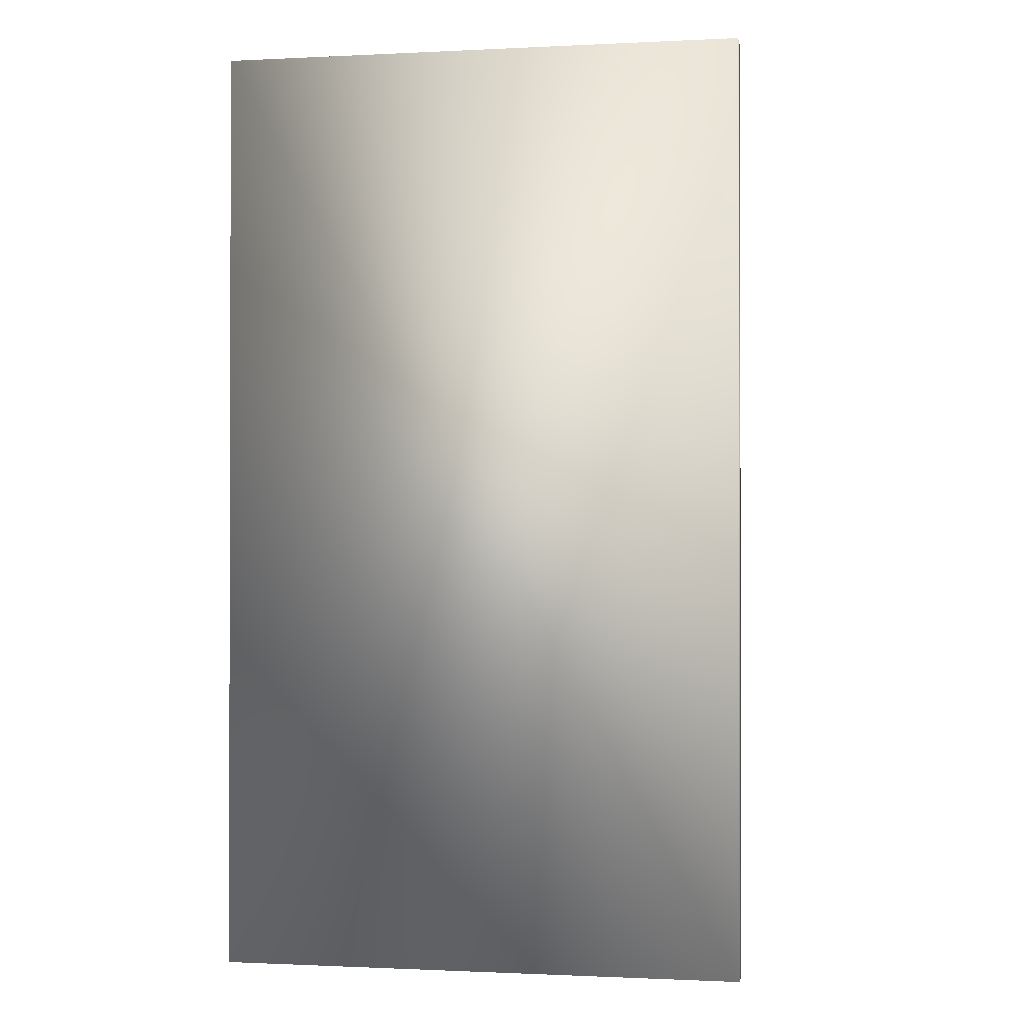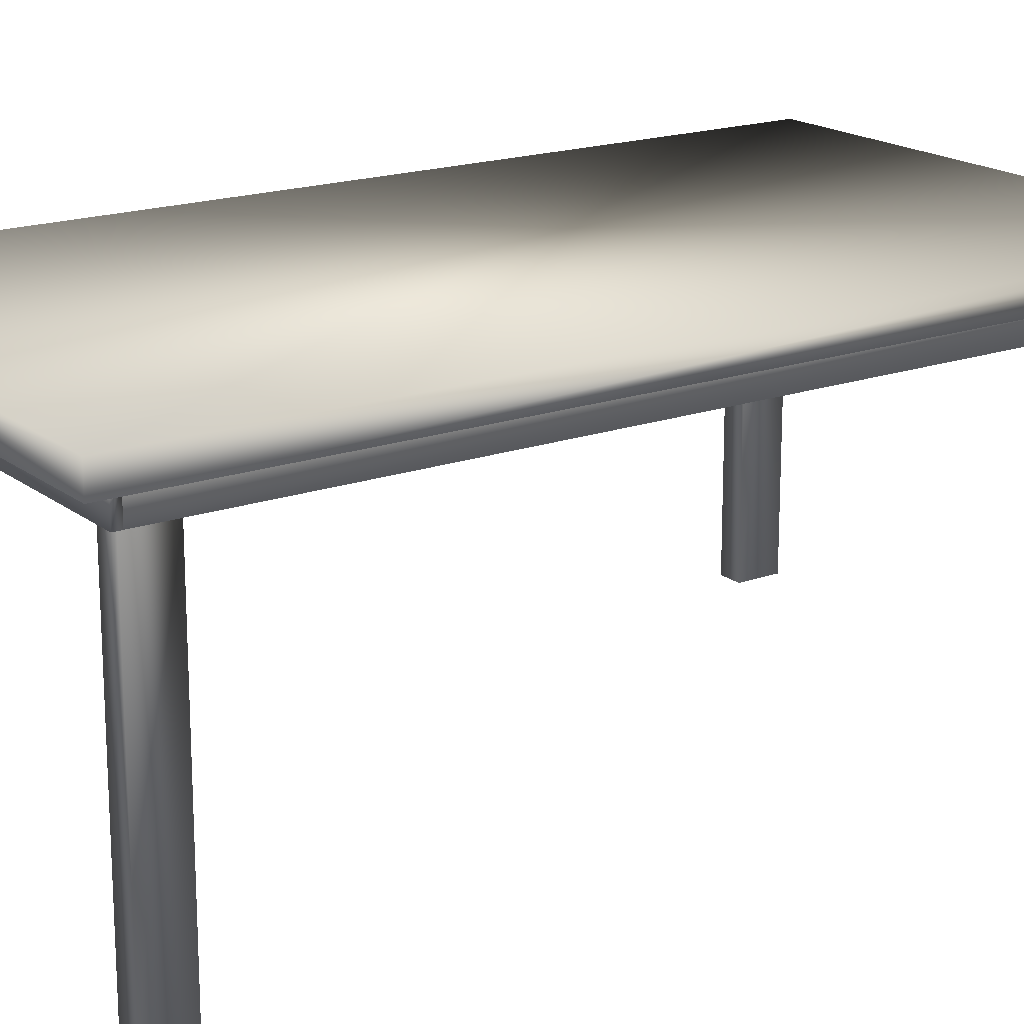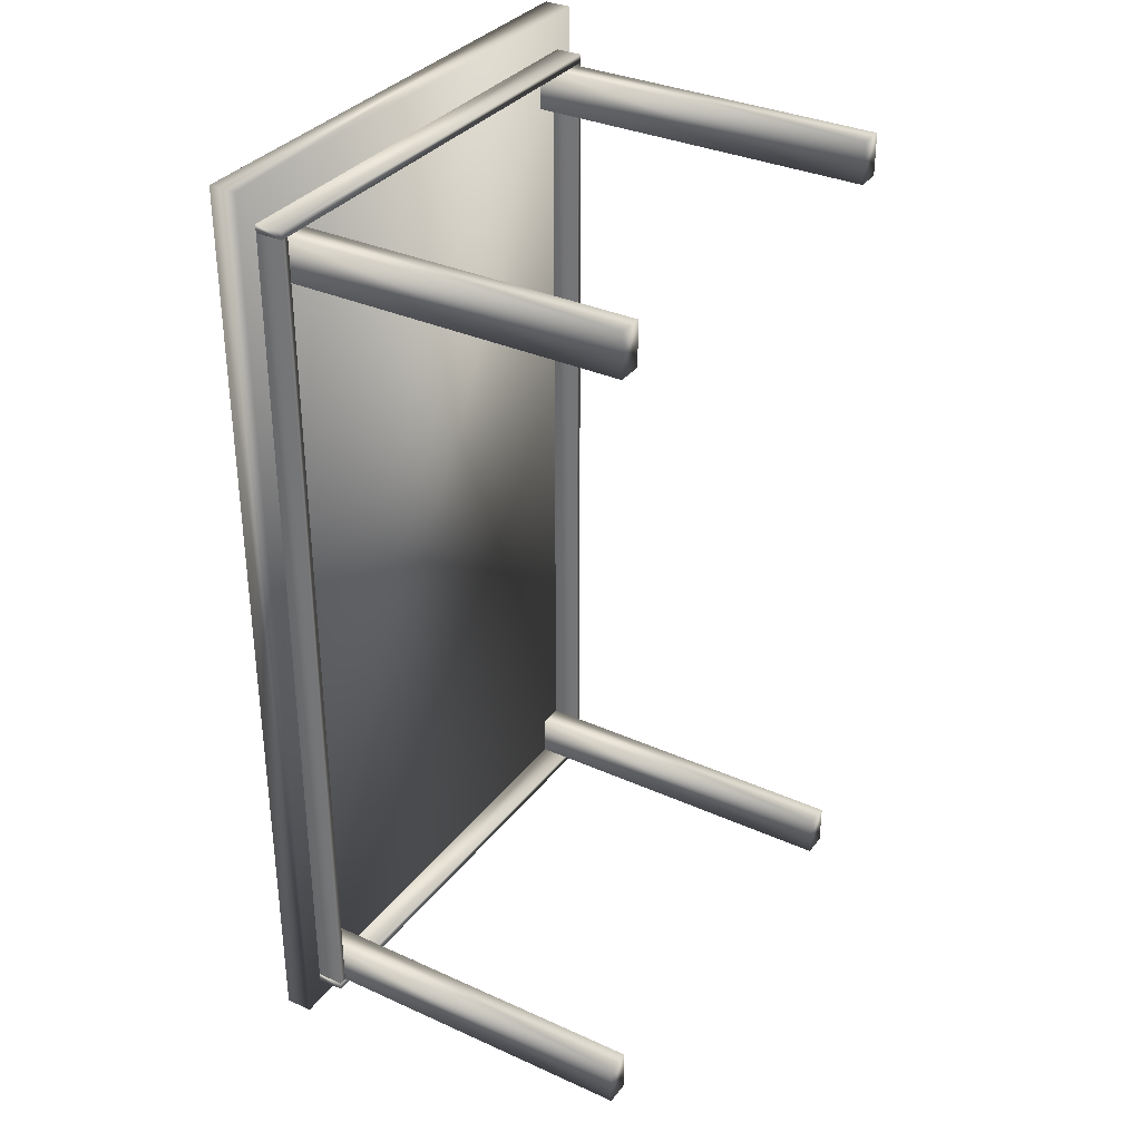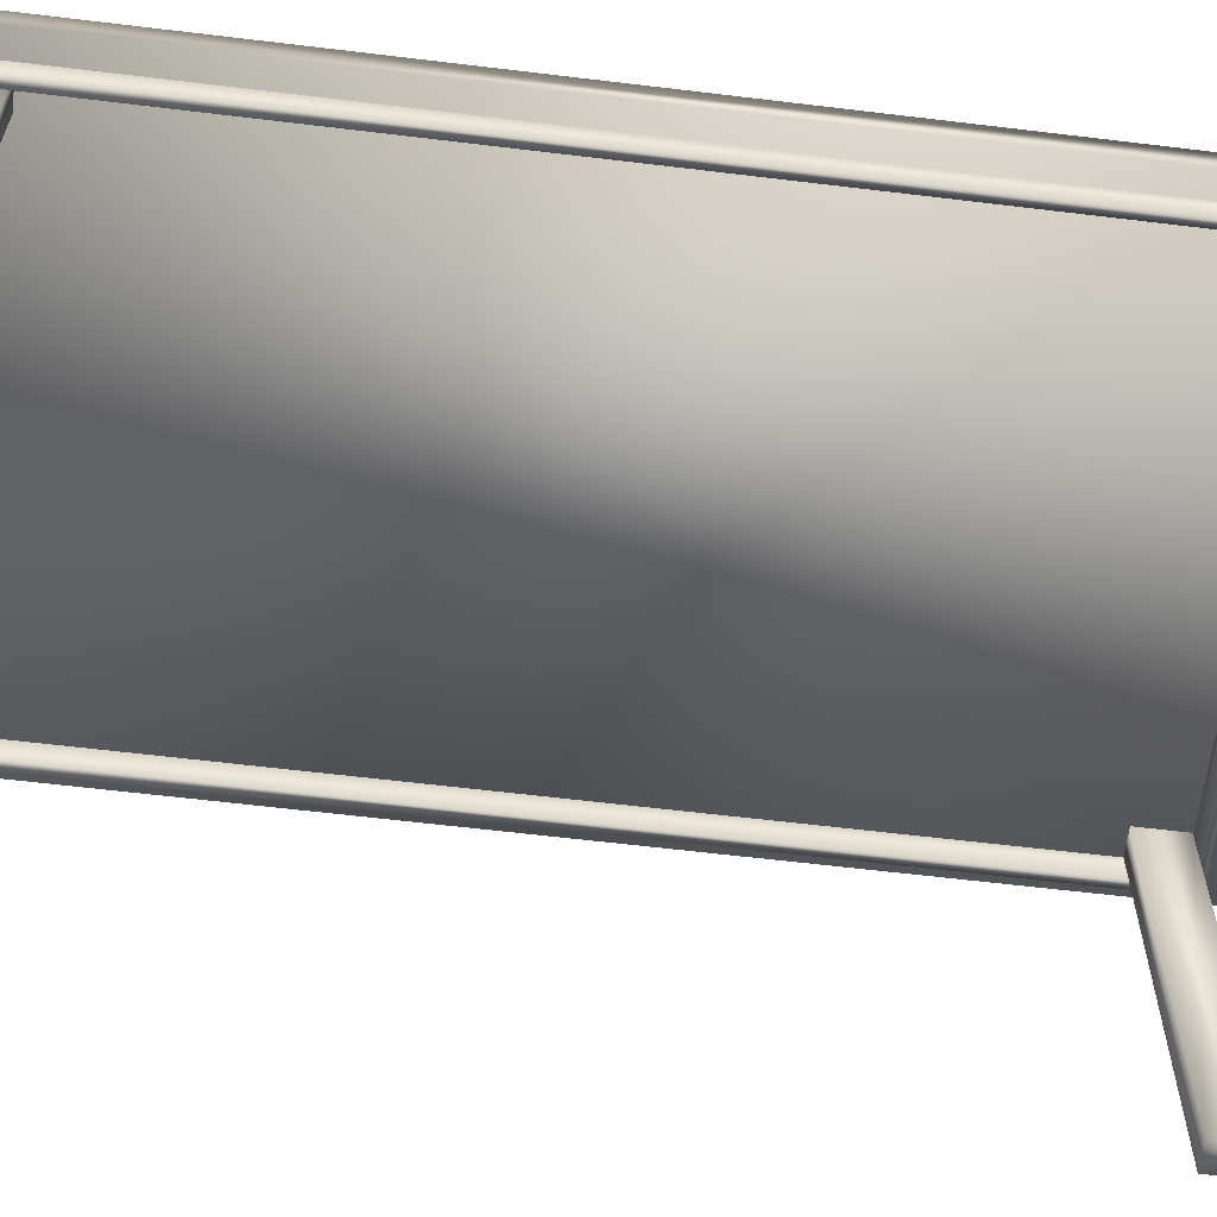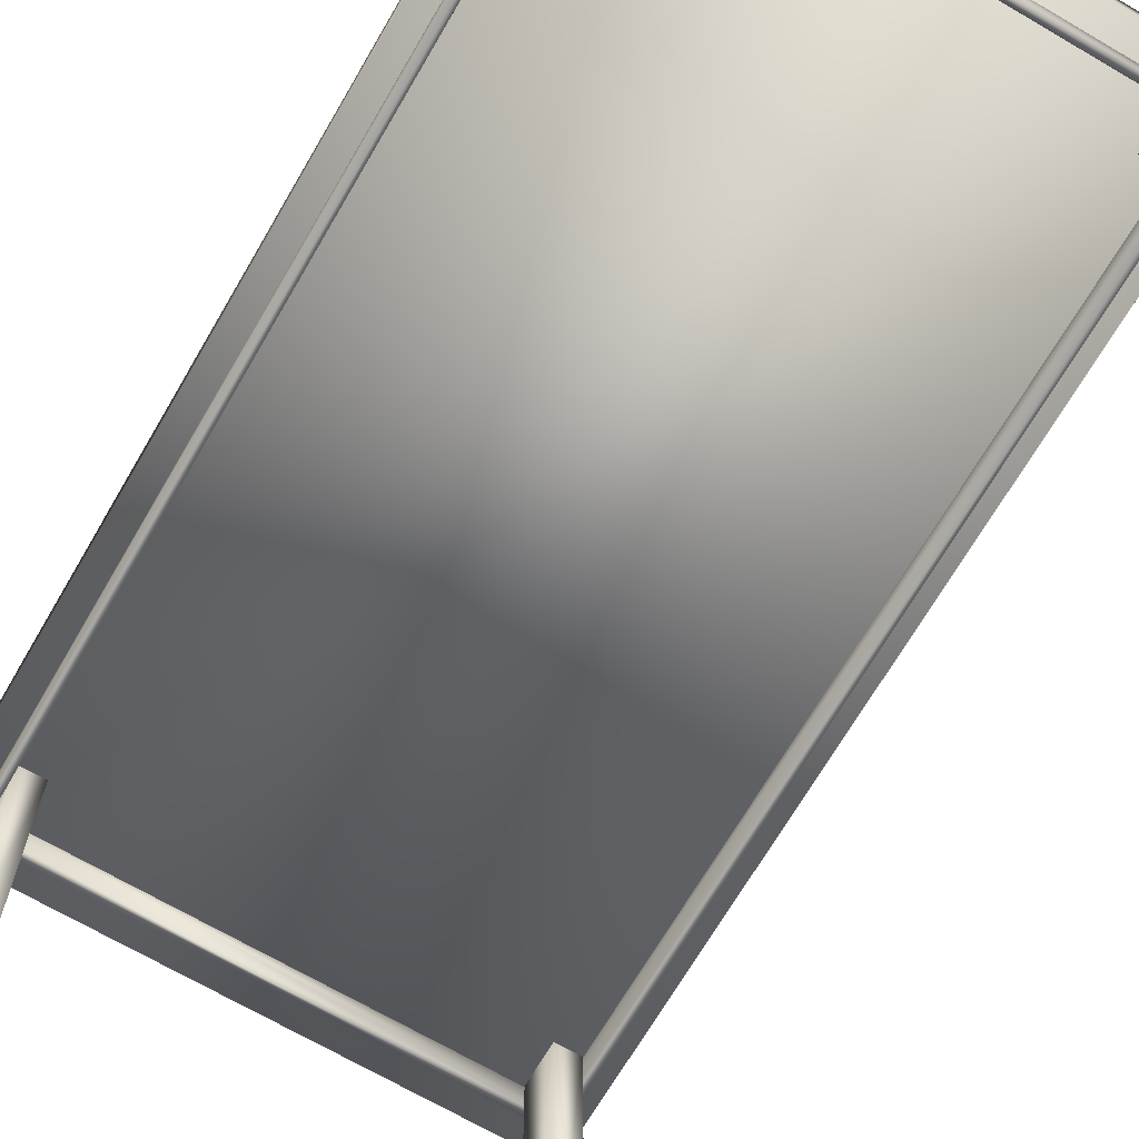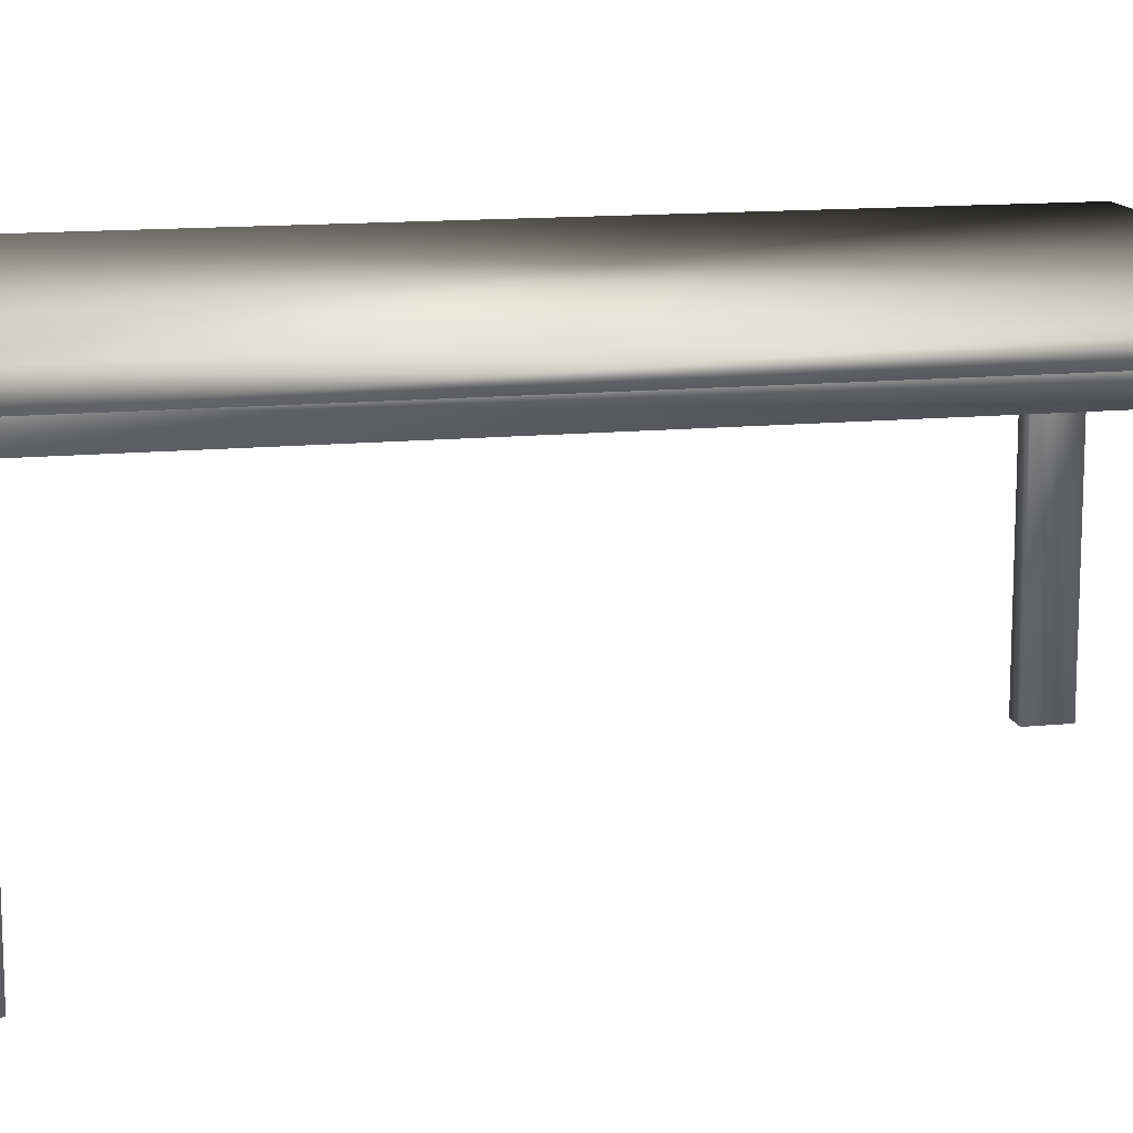
<metadata>
{"format":"obj","ext":"obj","renderer":"f3d","projection":"perspective","resolution":1024,"background":"white","views":[{"elev":-0.9,"azim":-169.7,"up":"+Z"},{"elev":18.2,"azim":-124.7,"up":"+Y"},{"elev":33.7,"azim":-58.4,"up":"+Z"},{"elev":-62.1,"azim":-97.0,"up":"+Y"},{"elev":-69.1,"azim":149.7,"up":"+Y"},{"elev":13.4,"azim":77.5,"up":"+Y"}]}
</metadata>
<code>
v -0.2811 0.2705 0.5
v -0.2811 0.2705 -0.5
v 0.2811 0.2705 -0.5
v 0.2811 0.2705 0.5
v -0.2811 0.2999 0.5
v -0.2811 0.2999 -0.5
v 0.2811 0.2999 -0.5
v 0.2811 0.2999 0.5
v -0.2489 0.275 -0.4176
v -0.2489 0.275 -0.4633
v -0.2226 0.275 -0.4633
v -0.2226 0.275 -0.4176
v -0.2489 -0.1079 -0.4176
v -0.2489 -0.1079 -0.4633
v -0.2226 -0.1079 -0.4176
v -0.2226 -0.1079 -0.4633
v 0.2219 0.275 -0.4176
v 0.2219 0.275 -0.4633
v 0.2482 0.275 -0.4633
v 0.2482 0.275 -0.4176
v 0.2219 -0.1079 -0.4176
v 0.2219 -0.1079 -0.4633
v 0.2482 -0.1079 -0.4176
v 0.2482 -0.1079 -0.4633
v -0.2489 0.275 0.451
v -0.2489 0.275 0.4054
v -0.2226 0.275 0.4054
v -0.2226 0.275 0.451
v -0.2489 -0.1079 0.451
v -0.2489 -0.1079 0.4054
v -0.2226 -0.1079 0.451
v -0.2226 -0.1079 0.4054
v 0.2219 0.275 0.451
v 0.2219 0.275 0.4054
v 0.2482 0.275 0.4054
v 0.2482 0.275 0.451
v 0.2219 -0.1079 0.451
v 0.2219 -0.1079 0.4054
v 0.2482 -0.1079 0.451
v 0.2482 -0.1079 0.4054
v -0.2494 0.2411 0.4517
v -0.2494 0.2411 -0.4633
v -0.2494 0.2705 0.4517
v -0.2494 0.2705 -0.4633
v -0.258 0.2411 0.4517
v -0.258 0.2411 -0.4633
v -0.258 0.2705 0.4517
v -0.258 0.2705 -0.4633
v 0.2571 0.2411 0.4517
v 0.2571 0.2411 -0.4633
v 0.2571 0.2705 0.4517
v 0.2571 0.2705 -0.4633
v 0.2485 0.2411 0.4517
v 0.2485 0.2411 -0.4633
v 0.2485 0.2705 0.4517
v 0.2485 0.2705 -0.4633
v 0.2571 0.2411 0.4517
v -0.258 0.2411 0.4517
v 0.2571 0.2705 0.4517
v -0.258 0.2705 0.4517
v 0.2571 0.2411 0.4603
v -0.258 0.2411 0.4603
v 0.2571 0.2705 0.4603
v -0.258 0.2705 0.4603
v 0.2571 0.2411 -0.4719
v -0.258 0.2411 -0.4719
v 0.2571 0.2705 -0.4719
v -0.258 0.2705 -0.4719
v 0.2571 0.2411 -0.4633
v -0.258 0.2411 -0.4633
v 0.2571 0.2705 -0.4633
v -0.258 0.2705 -0.4633
f 4 1 2 3
f 6 5 8 7
f 2 1 5 6
f 3 2 6 7
f 4 3 7 8
f 8 5 1 4
f 15 13 14 16
f 12 9 13 15
f 10 11 16 14
f 9 10 14 13
f 11 12 15 16
f 23 21 22 24
f 20 17 21 23
f 18 19 24 22
f 17 18 22 21
f 19 20 23 24
f 31 29 30 32
f 28 25 29 31
f 26 27 32 30
f 25 26 30 29
f 27 28 31 32
f 39 37 38 40
f 36 33 37 39
f 34 35 40 38
f 33 34 38 37
f 35 36 39 40
f 43 41 42 44
f 46 45 47 48
f 46 42 41 45
f 51 49 50 52
f 54 53 55 56
f 54 50 49 53
f 59 57 58 60
f 62 61 63 64
f 64 60 58 62
f 62 58 57 61
f 61 57 59 63
f 67 65 66 68
f 70 69 71 72
f 72 68 66 70
f 70 66 65 69
f 69 65 67 71

</code>
